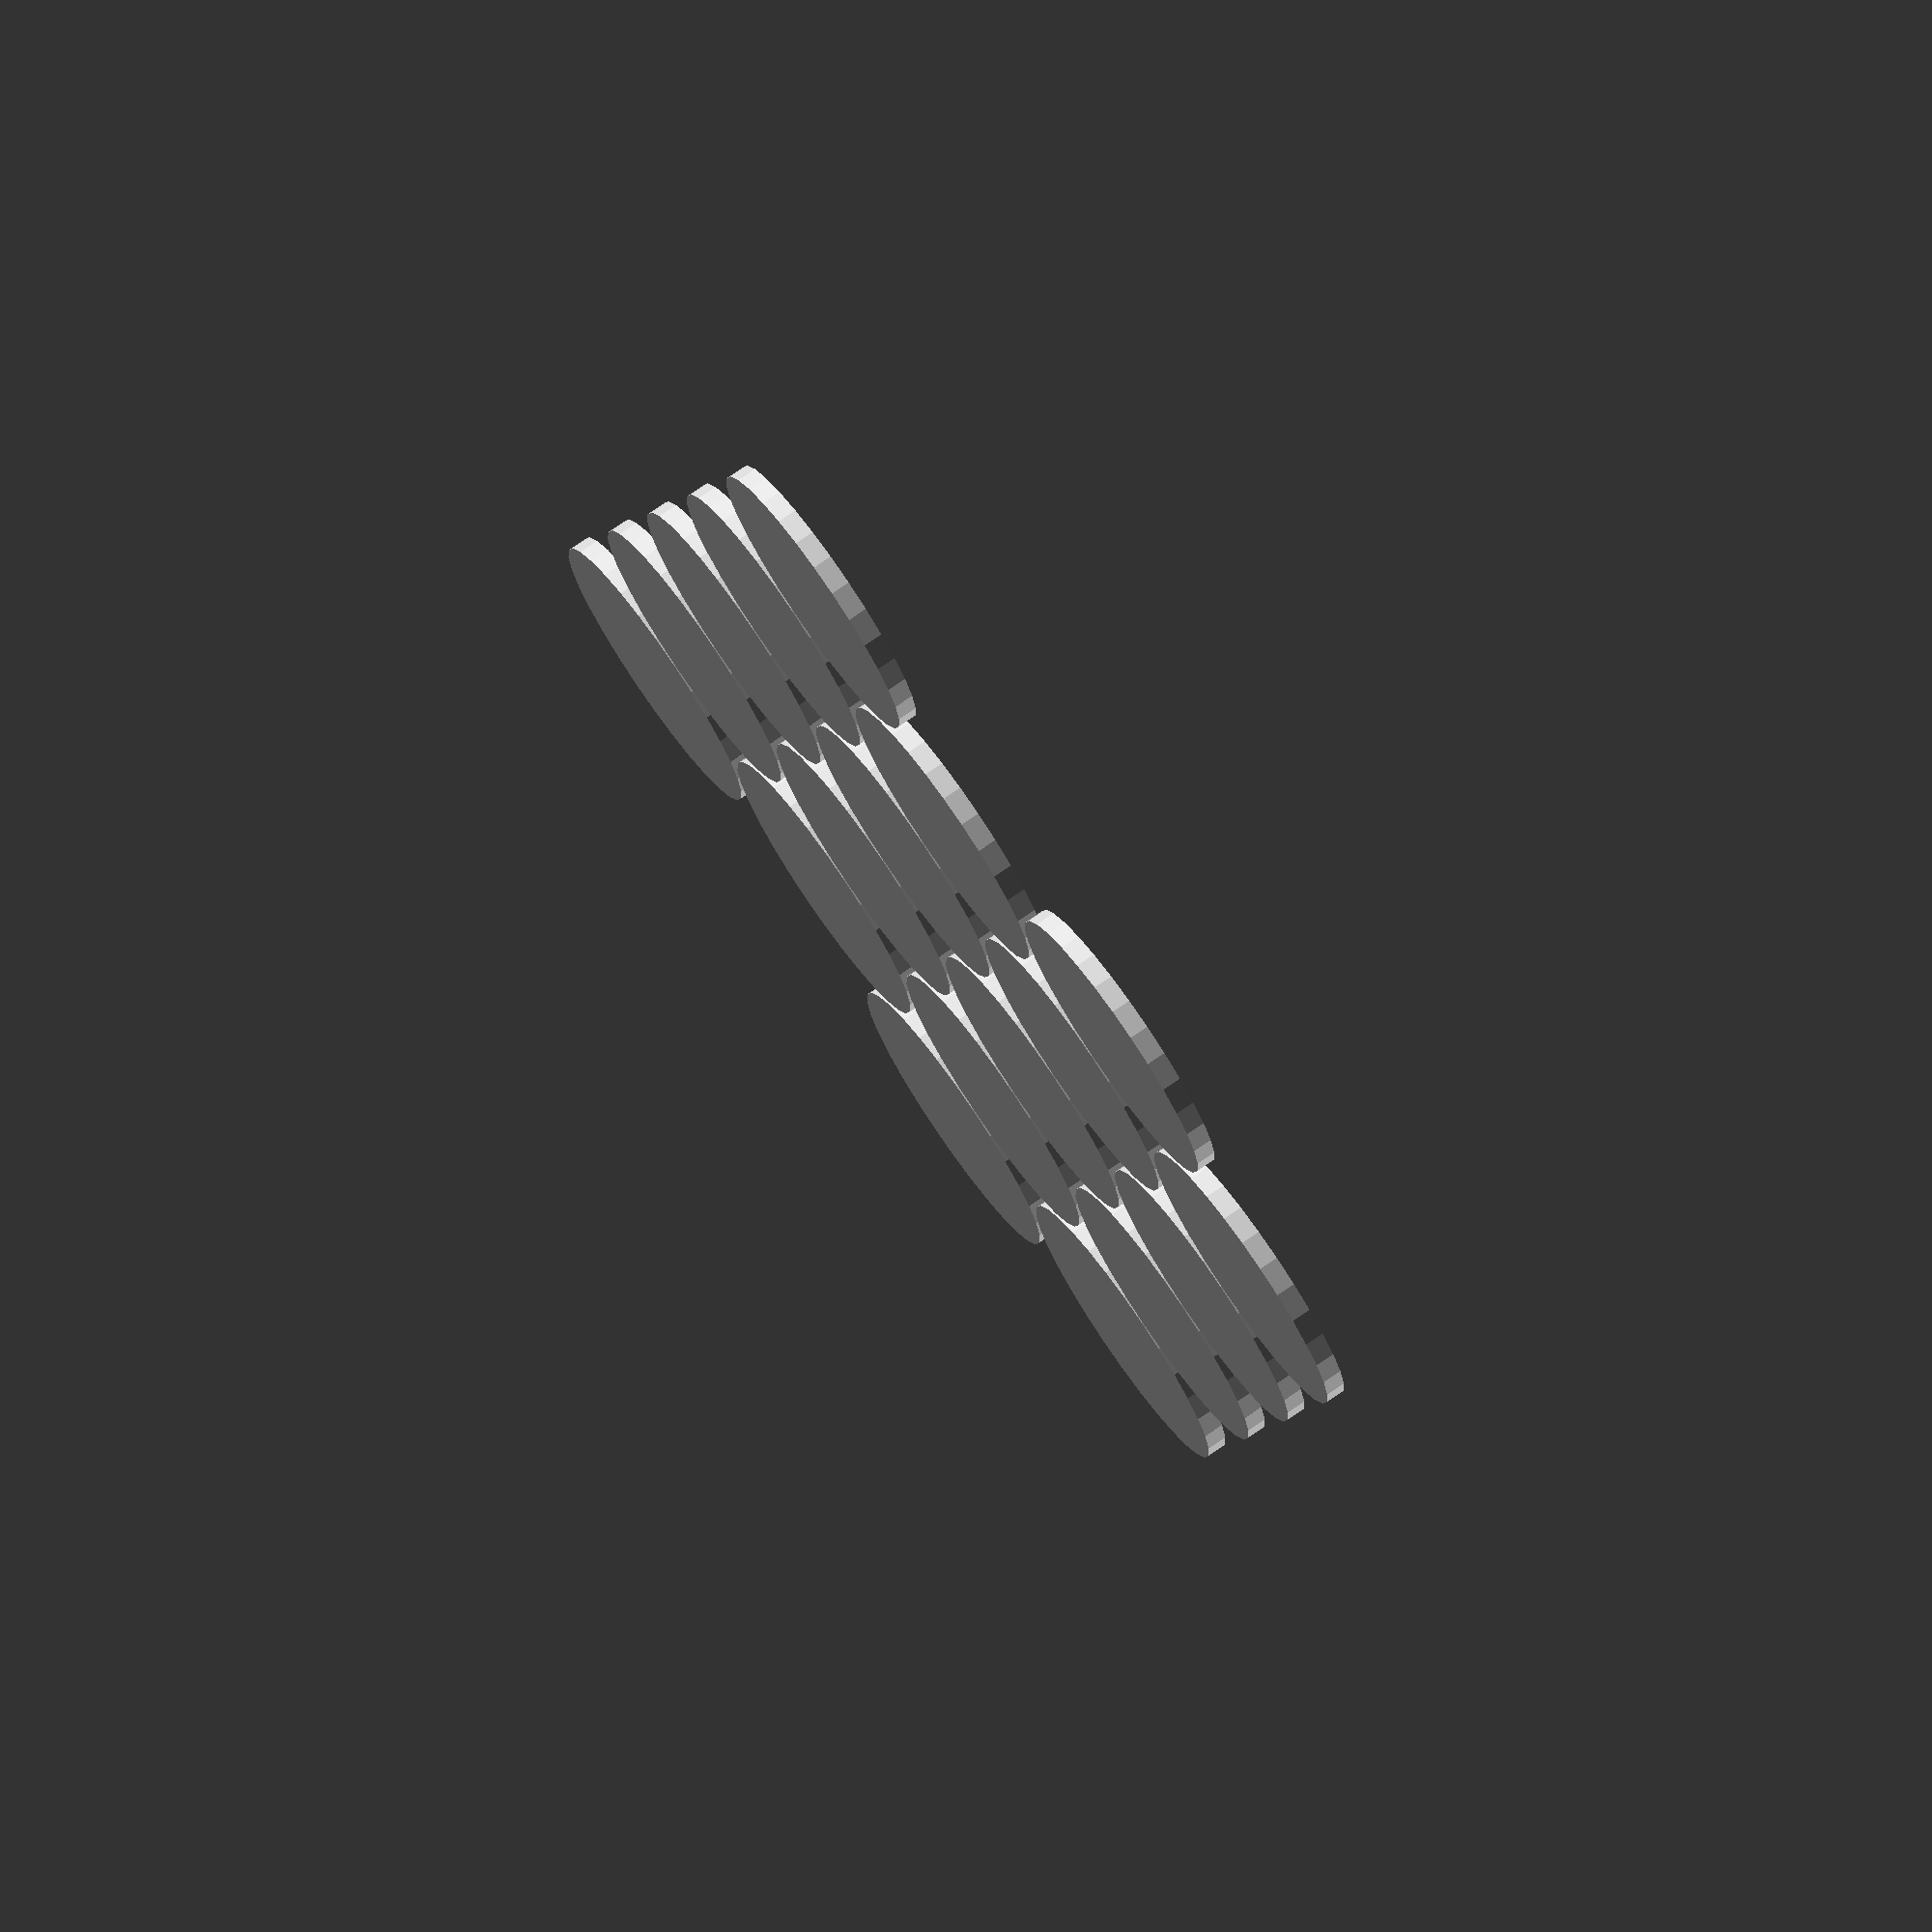
<openscad>
/* [Piece Dimensions] */
//of piece (mm)
Height = 2; //[1:10]
//of piece (mm)
Diameter = 30; //[5:50]
radius = Diameter/2;
extra = 1.02; //[0.96, 0.97, 0.98, 0.99, 1.00, 1.01, 1.02, 1.03, 1.04, 1.05]
interRowDistance = sin(60) * extra;

/* [Grid Size] */
Rows = 4; //[1:20]
oddRows = ( Rows % 2 );
rowStart = -1 * ceil ( ( Rows - oddRows ) / 2 ) + ( 1 - oddRows);
rowEnd   =      floor( ( Rows - oddRows ) / 2 );

Cols = 5; //[1:20]
oddCols = ( Cols % 2 );
colStart = -1 * ceil ( ( Cols - oddCols ) / 2 ) + ( 1 - oddCols);
colEnd   =      floor( ( Cols - oddCols ) / 2 );

colSpace = extra * Diameter;
rowSpace = colSpace  * sin(60);

main();

module main() {
	xExtent = Diameter + ( Cols - 1 ) * colSpace;
    yExtent = Diameter + ( Rows - 1 ) * rowSpace;
    echo("Extent of grid: Y: ", yExtent, " X: ", xExtent);
	union() {
		for ( row = [ rowStart : rowEnd ] ) {
			for ( col = [ colStart : ( colEnd - abs(row % 2) ) ] ) {
				translate(v=[ ( col + ( abs(row % 2) - ( 1 - oddCols ) ) / 2 ) * colSpace,
                               ( row                  - ( 1 - oddRows )   / 2 ) * rowSpace,
                               0 ]
				)
				{
					cylinder(h = Height, r = radius);
				}
			}
		}
	}
}
  
</openscad>
<views>
elev=284.0 azim=282.9 roll=55.1 proj=o view=wireframe
</views>
